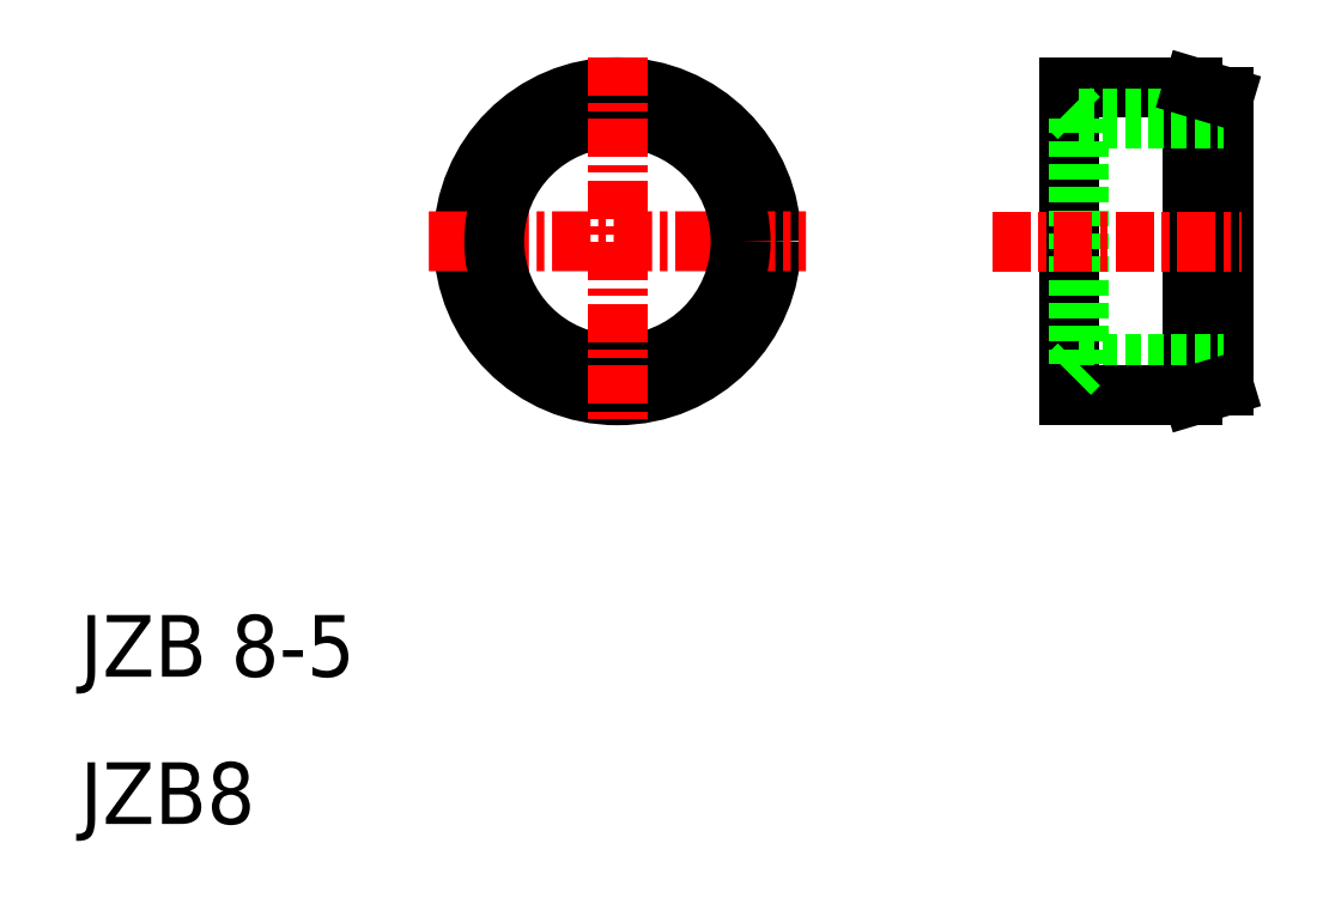
<metadata>
{"format":"dxf","ext":"dxf","renderer":"ezdxf+matplotlib","layout":"modelspace","background":"white","min_lineweight":24,"dpi":150}
</metadata>
<code>
0
SECTION
2
ENTITIES
0
TEXT
8
0
10
10
20
14.78
30
0
40
2
1
JZB 8-5
0
TEXT
8
0
10
10
20
10
30
0
40
2
1
JZB8
0
CIRCLE
8
0
10
27.44
20
28.92
30
0
40
5
0
LINE
8
CENTER
10
21.32
20
28.91
30
0
11
33.57
21
28.92
31
0
0
CIRCLE
8
0
10
27.44
20
28.91
30
0
40
4
0
LINE
8
CENTER
10
27.44
20
34.89
30
0
11
27.44
21
22.94
31
0
0
LINE
8
0
10
42.13
20
33.92
30
0
11
42.13
21
23.92
31
0
0
LINE
8
0
10
47.13
20
33.62
30
0
11
47.13
21
24.22
31
0
0
LINE
8
0
10
46.13
20
33.92
30
0
11
46.13
21
23.92
31
0
0
LINE
8
0
10
42.43
20
32.92
30
0
11
42.43
21
24.92
31
0
0
LINE
8
0
10
42.43
20
24.92
30
0
11
47.13
21
24.92
31
0
0
LINE
8
0
10
42.13
20
23.92
30
0
11
46.13
21
23.92
31
0
0
LINE
8
0
10
42.43
20
24.92
30
0
11
42.13
21
24.62
31
0
0
LINE
8
0
10
46.13
20
23.92
30
0
11
47.13
21
24.22
31
0
0
LINE
8
CENTER
10
39.61
20
28.92
30
0
11
47.69
21
28.92
31
0
0
LINE
8
0
10
42.13
20
33.92
30
0
11
46.13
21
33.92
31
0
0
LINE
8
0
10
42.43
20
32.92
30
0
11
47.13
21
32.92
31
0
0
LINE
8
0
10
42.43
20
32.92
30
0
11
42.13
21
33.22
31
0
0
LINE
8
0
10
46.13
20
33.92
30
0
11
47.13
21
33.62
31
0
0
ENDSEC
0
EOF

</code>
